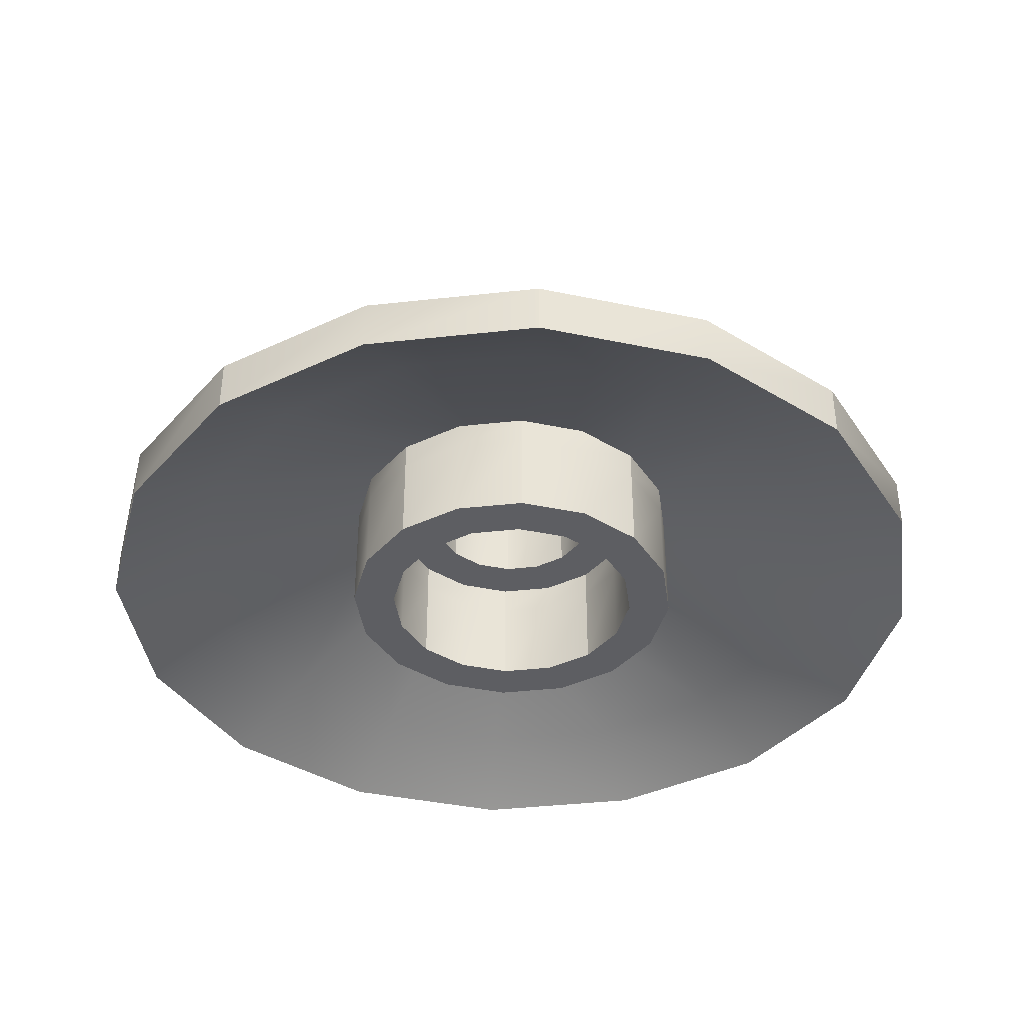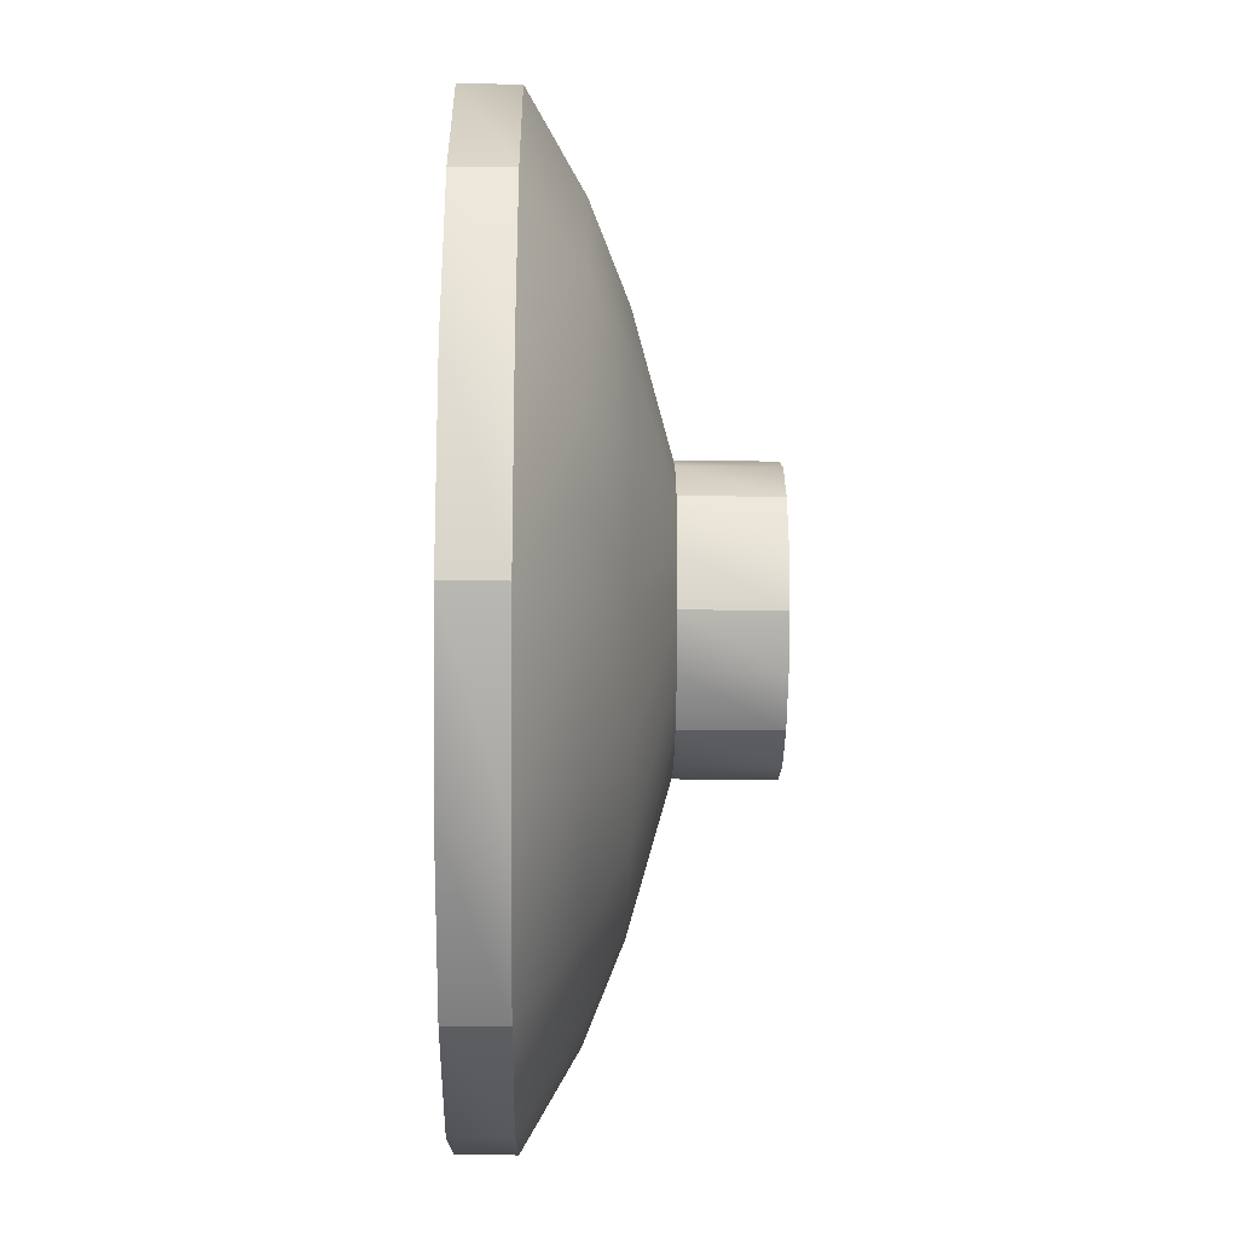
<metadata>
{"format":"obj","ext":"obj","renderer":"f3d","projection":"perspective","resolution":1024,"background":"white","views":[{"elev":-39.4,"azim":-70.9,"up":"+Y"},{"elev":-25.8,"azim":89.1,"up":"+Z"}]}
</metadata>
<code>
v 0.5478 3.28 2.781
v 0.56 3.28 2.72
v 0.56 3.12 2.72
v 0.5478 3.12 2.781
v 0.5131 3.28 2.833
v 0.5478 3.28 2.781
v 0.5478 3.12 2.781
v 0.5478 3.12 2.781
v 0.5131 3.12 2.833
v 0.4612 3.28 2.868
v 0.4612 3.12 2.868
v 0.4 3.28 2.88
v 0.4612 3.28 2.868
v 0.4612 3.12 2.868
v 0.4 3.12 2.88
v 0.3388 3.28 2.868
v 0.3388 3.12 2.868
v 0.2869 3.28 2.833
v 0.3388 3.28 2.868
v 0.3388 3.12 2.868
v 0.2869 3.12 2.833
v 0.2522 3.28 2.781
v 0.2522 3.12 2.781
v 0.24 3.28 2.72
v 0.2522 3.28 2.781
v 0.2522 3.12 2.781
v 0.24 3.12 2.72
v 0.2522 3.28 2.659
v 0.2522 3.12 2.659
v 0.2869 3.28 2.607
v 0.2522 3.28 2.659
v 0.2522 3.12 2.659
v 0.2869 3.12 2.607
v 0.3388 3.28 2.572
v 0.3388 3.12 2.572
v 0.4 3.28 2.56
v 0.3388 3.28 2.572
v 0.3388 3.12 2.572
v 0.4 3.12 2.56
v 0.4612 3.28 2.572
v 0.4612 3.12 2.572
v 0.5131 3.28 2.607
v 0.4612 3.28 2.572
v 0.4612 3.12 2.572
v 0.5131 3.12 2.607
v 0.5478 3.28 2.659
v 0.5478 3.12 2.659
v 0.5478 3.28 2.659
v 0.5478 3.12 2.659
v 0.64 3.12 2.72
v 0.6217 3.12 2.628
v 0.6217 3.28 2.628
v 0.64 3.28 2.72
v 0.6217 3.12 2.628
v 0.5697 3.12 2.55
v 0.5697 3.28 2.55
v 0.6217 3.28 2.628
v 0.4918 3.12 2.498
v 0.4918 3.28 2.498
v 0.4918 3.12 2.498
v 0.4 3.12 2.48
v 0.4 3.28 2.48
v 0.4918 3.28 2.498
v 0.3082 3.12 2.498
v 0.3082 3.28 2.498
v 0.3082 3.12 2.498
v 0.2303 3.12 2.55
v 0.2303 3.28 2.55
v 0.3082 3.28 2.498
v 0.1783 3.12 2.628
v 0.1783 3.28 2.628
v 0.1783 3.12 2.628
v 0.16 3.12 2.72
v 0.16 3.28 2.72
v 0.1783 3.28 2.628
v 0.1783 3.12 2.812
v 0.1783 3.28 2.812
v 0.1783 3.12 2.812
v 0.2303 3.12 2.89
v 0.2303 3.28 2.89
v 0.1783 3.28 2.812
v 0.3082 3.12 2.942
v 0.3082 3.28 2.942
v 0.3082 3.12 2.942
v 0.4 3.12 2.96
v 0.4 3.28 2.96
v 0.3082 3.28 2.942
v 0.4918 3.12 2.942
v 0.4918 3.28 2.942
v 0.4918 3.12 2.942
v 0.5697 3.12 2.89
v 0.5697 3.28 2.89
v 0.4918 3.28 2.942
v 0.6217 3.12 2.812
v 0.6217 3.28 2.812
v 0.6217 3.12 2.812
v 0.6217 3.28 2.812
v 0.3082 3.28 2.498
v 0.3388 3.28 2.572
v 0.4 3.28 2.56
v 0.4 3.28 2.48
v 0.2303 3.28 2.55
v 0.2869 3.28 2.607
v 0.1783 3.28 2.628
v 0.2522 3.28 2.659
v 0.16 3.28 2.72
v 0.24 3.28 2.72
v 0.1783 3.28 2.812
v 0.2522 3.28 2.781
v 0.2303 3.28 2.89
v 0.2869 3.28 2.833
v 0.3082 3.28 2.942
v 0.3388 3.28 2.868
v 0.4 3.28 2.96
v 0.4 3.28 2.88
v 0.4918 3.28 2.942
v 0.4612 3.28 2.868
v 0.5697 3.28 2.89
v 0.5131 3.28 2.833
v 0.6217 3.28 2.812
v 0.5478 3.28 2.781
v 0.64 3.28 2.72
v 0.56 3.28 2.72
v 0.6217 3.28 2.628
v 0.5478 3.28 2.659
v 0.5697 3.28 2.55
v 0.5131 3.28 2.607
v 0.4918 3.28 2.498
v 0.4612 3.28 2.572
v 0.4 3.28 2.56
v 0.64 2.96 2.72
v 0.6217 2.96 2.628
v 0.6217 2.8 2.628
v 0.64 2.8 2.72
v 0.6217 2.96 2.628
v 0.5697 2.96 2.55
v 0.5697 2.8 2.55
v 0.6217 2.8 2.628
v 0.4918 2.96 2.498
v 0.4918 2.8 2.498
v 0.4918 2.96 2.498
v 0.4 2.96 2.48
v 0.4 2.8 2.48
v 0.4918 2.8 2.498
v 0.3082 2.96 2.498
v 0.3082 2.8 2.498
v 0.3082 2.96 2.498
v 0.2303 2.96 2.55
v 0.2303 2.8 2.55
v 0.3082 2.8 2.498
v 0.1783 2.96 2.628
v 0.1783 2.8 2.628
v 0.1783 2.96 2.628
v 0.16 2.96 2.72
v 0.16 2.8 2.72
v 0.1783 2.8 2.628
v 0.1783 2.96 2.812
v 0.1783 2.8 2.812
v 0.1783 2.96 2.812
v 0.2303 2.96 2.89
v 0.2303 2.8 2.89
v 0.1783 2.8 2.812
v 0.3082 2.96 2.942
v 0.3082 2.8 2.942
v 0.3082 2.96 2.942
v 0.4 2.96 2.96
v 0.4 2.8 2.96
v 0.3082 2.8 2.942
v 0.4918 2.96 2.942
v 0.4918 2.8 2.942
v 0.4918 2.96 2.942
v 0.5697 2.96 2.89
v 0.5697 2.8 2.89
v 0.4918 2.8 2.942
v 0.6217 2.96 2.812
v 0.6217 2.8 2.812
v 0.6217 2.96 2.812
v 0.6217 2.8 2.812
v 0.6956 2.8 2.842
v 0.72 2.8 2.72
v 0.72 2.96 2.72
v 0.6956 2.96 2.842
v 0.6263 2.8 2.946
v 0.6956 2.8 2.842
v 0.6956 2.96 2.842
v 0.6956 2.96 2.842
v 0.6263 2.96 2.946
v 0.5225 2.8 3.016
v 0.5225 2.96 3.016
v 0.4 2.8 3.04
v 0.5225 2.8 3.016
v 0.5225 2.96 3.016
v 0.4 2.96 3.04
v 0.2775 2.8 3.016
v 0.2775 2.96 3.016
v 0.1737 2.8 2.946
v 0.2775 2.8 3.016
v 0.2775 2.96 3.016
v 0.1737 2.96 2.946
v 0.1044 2.8 2.842
v 0.1044 2.96 2.842
v 0.08 2.8 2.72
v 0.1044 2.8 2.842
v 0.1044 2.96 2.842
v 0.08 2.96 2.72
v 0.1044 2.8 2.598
v 0.1044 2.96 2.598
v 0.1737 2.8 2.494
v 0.1044 2.8 2.598
v 0.1044 2.96 2.598
v 0.1737 2.96 2.494
v 0.2775 2.8 2.424
v 0.2775 2.96 2.424
v 0.4 2.8 2.4
v 0.2775 2.8 2.424
v 0.2775 2.96 2.424
v 0.4 2.96 2.4
v 0.5225 2.8 2.424
v 0.5225 2.96 2.424
v 0.6263 2.8 2.494
v 0.5225 2.8 2.424
v 0.5225 2.96 2.424
v 0.6263 2.96 2.494
v 0.6956 2.8 2.598
v 0.6956 2.96 2.598
v 0.6956 2.8 2.598
v 0.6956 2.96 2.598
v 0.5225 2.8 2.424
v 0.4918 2.8 2.498
v 0.4 2.8 2.48
v 0.4 2.8 2.4
v 0.6263 2.8 2.494
v 0.5697 2.8 2.55
v 0.6956 2.8 2.598
v 0.6217 2.8 2.628
v 0.72 2.8 2.72
v 0.64 2.8 2.72
v 0.6956 2.8 2.842
v 0.6217 2.8 2.812
v 0.6263 2.8 2.946
v 0.5697 2.8 2.89
v 0.5225 2.8 3.016
v 0.4918 2.8 2.942
v 0.4 2.8 3.04
v 0.4 2.8 2.96
v 0.2775 2.8 3.016
v 0.3082 2.8 2.942
v 0.1737 2.8 2.946
v 0.2303 2.8 2.89
v 0.1044 2.8 2.842
v 0.1783 2.8 2.812
v 0.08 2.8 2.72
v 0.16 2.8 2.72
v 0.1044 2.8 2.598
v 0.1783 2.8 2.628
v 0.1737 2.8 2.494
v 0.2303 2.8 2.55
v 0.2775 2.8 2.424
v 0.3082 2.8 2.498
v 1.2 2.8 2.72
v 1.139 2.8 2.414
v 1.139 2.896 2.414
v 1.2 2.896 2.72
v 1.139 2.8 2.414
v 0.9657 2.8 2.154
v 0.9657 2.896 2.154
v 1.139 2.896 2.414
v 0.7062 2.8 1.981
v 0.7062 2.896 1.981
v 0.7062 2.8 1.981
v 0.4 2.8 1.92
v 0.4 2.896 1.92
v 0.7062 2.896 1.981
v 0.09384 2.8 1.981
v 0.09384 2.896 1.981
v 0.09384 2.8 1.981
v -0.1657 2.8 2.154
v -0.1657 2.896 2.154
v 0.09384 2.896 1.981
v -0.3391 2.8 2.414
v -0.3391 2.896 2.414
v -0.3391 2.8 2.414
v -0.4 2.8 2.72
v -0.4 2.896 2.72
v -0.3391 2.896 2.414
v -0.3391 2.8 3.026
v -0.3391 2.896 3.026
v -0.3391 2.8 3.026
v -0.1657 2.8 3.286
v -0.1657 2.896 3.286
v -0.3391 2.896 3.026
v 0.09384 2.8 3.459
v 0.09384 2.896 3.459
v 0.09384 2.8 3.459
v 0.4 2.8 3.52
v 0.4 2.896 3.52
v 0.09384 2.896 3.459
v 0.7062 2.8 3.459
v 0.7062 2.896 3.459
v 0.7062 2.8 3.459
v 0.9657 2.8 3.286
v 0.9657 2.896 3.286
v 0.7062 2.896 3.459
v 1.139 2.8 3.026
v 1.139 2.896 3.026
v 1.139 2.8 3.026
v 1.139 2.896 3.026
v 0.56 3.012 2.72
v 0.5478 3.012 2.781
v 0.5478 3.012 2.781
v 0.5131 3.012 2.833
v 0.4612 3.012 2.868
v 0.4612 3.012 2.868
v 0.4 3.012 2.88
v 0.3388 3.012 2.868
v 0.3388 3.012 2.868
v 0.2869 3.012 2.833
v 0.2522 3.012 2.781
v 0.2522 3.012 2.781
v 0.24 3.012 2.72
v 0.2522 3.012 2.659
v 0.2522 3.012 2.659
v 0.2869 3.012 2.607
v 0.3388 3.012 2.572
v 0.3388 3.012 2.572
v 0.4 3.012 2.56
v 0.4612 3.012 2.572
v 0.4612 3.012 2.572
v 0.5131 3.012 2.607
v 0.5478 3.012 2.659
v 0.5478 3.012 2.659
v 0.64 3.012 2.72
v 0.6217 3.012 2.628
v 0.6217 3.012 2.628
v 0.5697 3.012 2.55
v 0.4918 3.012 2.498
v 0.4918 3.012 2.498
v 0.4 3.012 2.48
v 0.3082 3.012 2.498
v 0.3082 3.012 2.498
v 0.2303 3.012 2.55
v 0.1783 3.012 2.628
v 0.1783 3.012 2.628
v 0.16 3.012 2.72
v 0.1783 3.012 2.812
v 0.1783 3.012 2.812
v 0.2303 3.012 2.89
v 0.3082 3.012 2.942
v 0.3082 3.012 2.942
v 0.4 3.012 2.96
v 0.4918 3.012 2.942
v 0.4918 3.012 2.942
v 0.5697 3.012 2.89
v 0.6217 3.012 2.812
v 0.6217 3.012 2.812
v 0.72 3.012 2.72
v 0.6956 3.012 2.842
v 0.6956 3.012 2.842
v 0.6263 3.012 2.946
v 0.5225 3.012 3.016
v 0.5225 3.012 3.016
v 0.4 3.012 3.04
v 0.2775 3.012 3.016
v 0.2775 3.012 3.016
v 0.1737 3.012 2.946
v 0.1044 3.012 2.842
v 0.1044 3.012 2.842
v 0.08 3.012 2.72
v 0.1044 3.012 2.598
v 0.1044 3.012 2.598
v 0.1737 3.012 2.494
v 0.2775 3.012 2.424
v 0.2775 3.012 2.424
v 0.4 3.012 2.4
v 0.5225 3.012 2.424
v 0.5225 3.012 2.424
v 0.6263 3.012 2.494
v 0.6956 3.012 2.598
v 0.6956 3.012 2.598
v 0.4918 3.012 2.498
v 0.4612 3.012 2.572
v 0.4 3.012 2.56
v 0.4 3.012 2.48
v 0.5697 3.012 2.55
v 0.5131 3.012 2.607
v 0.6217 3.012 2.628
v 0.5478 3.012 2.659
v 0.64 3.012 2.72
v 0.56 3.012 2.72
v 0.6217 3.012 2.812
v 0.5478 3.012 2.781
v 0.5697 3.012 2.89
v 0.5131 3.012 2.833
v 0.4918 3.012 2.942
v 0.4612 3.012 2.868
v 0.4 3.012 2.96
v 0.4 3.012 2.88
v 0.3082 3.012 2.942
v 0.3388 3.012 2.868
v 0.2303 3.012 2.89
v 0.2869 3.012 2.833
v 0.1783 3.012 2.812
v 0.2522 3.012 2.781
v 0.16 3.012 2.72
v 0.24 3.012 2.72
v 0.1783 3.012 2.628
v 0.2522 3.012 2.659
v 0.2303 3.012 2.55
v 0.2869 3.012 2.607
v 0.3082 3.012 2.498
v 0.3388 3.012 2.572
v 1.04 2.888 2.72
v 0.72 3.012 2.72
v 0.6956 3.012 2.598
v 0.9913 2.888 2.475
v 0.6263 3.012 2.494
v 0.8525 2.888 2.267
v 0.5225 3.012 2.424
v 0.6449 2.888 2.129
v 0.4 3.012 2.4
v 0.4 2.888 2.08
v 0.2775 3.012 2.424
v 0.1551 2.888 2.129
v 0.1737 3.012 2.494
v -0.05254 2.888 2.267
v 0.1044 3.012 2.598
v -0.1913 2.888 2.475
v 0.08 3.012 2.72
v -0.24 2.888 2.72
v 0.1044 3.012 2.842
v -0.1913 2.888 2.965
v 0.1737 3.012 2.946
v -0.05254 2.888 3.173
v 0.2775 3.012 3.016
v 0.1551 2.888 3.311
v 0.4 3.012 3.04
v 0.4 2.888 3.36
v 0.5225 3.012 3.016
v 0.6449 2.888 3.311
v 0.6263 3.012 2.946
v 0.8525 2.888 3.173
v 0.6956 3.012 2.842
v 0.9913 2.888 2.965
v 1.139 2.8 2.414
v 1.2 2.8 2.72
v 0.9657 2.8 2.154
v 0.7062 2.8 1.981
v 0.4 2.8 1.92
v 0.09384 2.8 1.981
v -0.1657 2.8 2.154
v -0.3391 2.8 2.414
v -0.4 2.8 2.72
v -0.3391 2.8 3.026
v -0.1657 2.8 3.286
v 0.09384 2.8 3.459
v 0.4 2.8 3.52
v 0.7062 2.8 3.459
v 0.9657 2.8 3.286
v 1.139 2.8 3.026
v 0.88 3.052 2.72
v 0.64 3.12 2.72
v 0.6217 3.12 2.812
v 0.8435 3.052 2.904
v 0.5697 3.12 2.89
v 0.7394 3.052 3.059
v 0.4918 3.12 2.942
v 0.5837 3.052 3.163
v 0.4 3.12 2.96
v 0.4 3.052 3.2
v 0.3082 3.12 2.942
v 0.2163 3.052 3.163
v 0.2303 3.12 2.89
v 0.06059 3.052 3.059
v 0.1783 3.12 2.812
v -0.04347 3.052 2.904
v 0.16 3.12 2.72
v -0.08 3.052 2.72
v 0.1783 3.12 2.628
v -0.04347 3.052 2.536
v 0.2303 3.12 2.55
v 0.06059 3.052 2.381
v 0.3082 3.12 2.498
v 0.2163 3.052 2.277
v 0.4 3.12 2.48
v 0.4 3.052 2.24
v 0.4918 3.12 2.498
v 0.5837 3.052 2.277
v 0.5697 3.12 2.55
v 0.7394 3.052 2.381
v 0.6217 3.12 2.628
v 0.8435 3.052 2.536
v 0.9913 2.988 2.965
v 1.04 2.988 2.72
v 0.8525 2.988 3.173
v 0.6449 2.988 3.311
v 0.4 2.988 3.36
v 0.1551 2.988 3.311
v -0.05254 2.988 3.173
v -0.1913 2.988 2.965
v -0.24 2.988 2.72
v -0.1913 2.988 2.475
v -0.05254 2.988 2.267
v 0.1551 2.988 2.129
v 0.4 2.988 2.08
v 0.6449 2.988 2.129
v 0.8525 2.988 2.267
v 0.9913 2.988 2.475
v 1.139 2.896 3.026
v 1.2 2.896 2.72
v 0.9657 2.896 3.286
v 0.7062 2.896 3.459
v 0.4 2.896 3.52
v 0.09384 2.896 3.459
v -0.1657 2.896 3.286
v -0.3391 2.896 3.026
v -0.4 2.896 2.72
v -0.3391 2.896 2.414
v -0.1657 2.896 2.154
v 0.09384 2.896 1.981
v 0.4 2.896 1.92
v 0.7062 2.896 1.981
v 0.9657 2.896 2.154
v 1.139 2.896 2.414
f 1 2 3
f 1 3 4
f 5 6 7
f 5 8 9
f 10 5 9
f 10 9 11
f 12 13 14
f 12 14 15
f 16 12 15
f 16 15 17
f 18 19 20
f 18 20 21
f 22 18 21
f 22 21 23
f 24 25 26
f 24 26 27
f 28 24 27
f 28 27 29
f 30 31 32
f 30 32 33
f 34 30 33
f 34 33 35
f 36 37 38
f 36 38 39
f 40 36 39
f 40 39 41
f 42 43 44
f 42 44 45
f 46 42 45
f 46 45 47
f 2 48 49
f 2 49 3
f 50 51 52
f 50 52 53
f 54 55 56
f 54 56 57
f 55 58 59
f 55 59 56
f 60 61 62
f 60 62 63
f 61 64 65
f 61 65 62
f 66 67 68
f 66 68 69
f 67 70 71
f 67 71 68
f 72 73 74
f 72 74 75
f 73 76 77
f 73 77 74
f 78 79 80
f 78 80 81
f 79 82 83
f 79 83 80
f 84 85 86
f 84 86 87
f 85 88 89
f 85 89 86
f 90 91 92
f 90 92 93
f 91 94 95
f 91 95 92
f 96 50 53
f 96 53 97
f 98 99 100
f 98 100 101
f 102 103 99
f 102 99 98
f 104 105 103
f 104 103 102
f 106 107 105
f 106 105 104
f 108 109 107
f 108 107 106
f 110 111 109
f 110 109 108
f 112 113 111
f 112 111 110
f 114 115 113
f 114 113 112
f 116 117 115
f 116 115 114
f 118 119 117
f 118 117 116
f 120 121 119
f 120 119 118
f 122 123 121
f 122 121 120
f 124 125 123
f 124 123 122
f 126 127 125
f 126 125 124
f 128 129 127
f 128 127 126
f 101 130 129
f 101 129 128
f 131 132 133
f 131 133 134
f 135 136 137
f 135 137 138
f 136 139 140
f 136 140 137
f 141 142 143
f 141 143 144
f 142 145 146
f 142 146 143
f 147 148 149
f 147 149 150
f 148 151 152
f 148 152 149
f 153 154 155
f 153 155 156
f 154 157 158
f 154 158 155
f 159 160 161
f 159 161 162
f 160 163 164
f 160 164 161
f 165 166 167
f 165 167 168
f 166 169 170
f 166 170 167
f 171 172 173
f 171 173 174
f 172 175 176
f 172 176 173
f 177 131 134
f 177 134 178
f 179 180 181
f 179 181 182
f 183 184 185
f 183 186 187
f 188 183 187
f 188 187 189
f 190 191 192
f 190 192 193
f 194 190 193
f 194 193 195
f 196 197 198
f 196 198 199
f 200 196 199
f 200 199 201
f 202 203 204
f 202 204 205
f 206 202 205
f 206 205 207
f 208 209 210
f 208 210 211
f 212 208 211
f 212 211 213
f 214 215 216
f 214 216 217
f 218 214 217
f 218 217 219
f 220 221 222
f 220 222 223
f 224 220 223
f 224 223 225
f 180 226 227
f 180 227 181
f 228 229 230
f 228 230 231
f 232 233 229
f 232 229 228
f 234 235 233
f 234 233 232
f 236 237 235
f 236 235 234
f 238 239 237
f 238 237 236
f 240 241 239
f 240 239 238
f 242 243 241
f 242 241 240
f 244 245 243
f 244 243 242
f 246 247 245
f 246 245 244
f 248 249 247
f 248 247 246
f 250 251 249
f 250 249 248
f 252 253 251
f 252 251 250
f 254 255 253
f 254 253 252
f 256 257 255
f 256 255 254
f 258 259 257
f 258 257 256
f 231 230 259
f 231 259 258
f 260 261 262
f 260 262 263
f 264 265 266
f 264 266 267
f 265 268 269
f 265 269 266
f 270 271 272
f 270 272 273
f 271 274 275
f 271 275 272
f 276 277 278
f 276 278 279
f 277 280 281
f 277 281 278
f 282 283 284
f 282 284 285
f 283 286 287
f 283 287 284
f 288 289 290
f 288 290 291
f 289 292 293
f 289 293 290
f 294 295 296
f 294 296 297
f 295 298 299
f 295 299 296
f 300 301 302
f 300 302 303
f 301 304 305
f 301 305 302
f 306 260 263
f 306 263 307
f 4 3 308
f 4 308 309
f 9 8 310
f 9 310 311
f 11 9 311
f 11 311 312
f 15 14 313
f 15 313 314
f 17 15 314
f 17 314 315
f 21 20 316
f 21 316 317
f 23 21 317
f 23 317 318
f 27 26 319
f 27 319 320
f 29 27 320
f 29 320 321
f 33 32 322
f 33 322 323
f 35 33 323
f 35 323 324
f 39 38 325
f 39 325 326
f 41 39 326
f 41 326 327
f 45 44 328
f 45 328 329
f 47 45 329
f 47 329 330
f 3 49 331
f 3 331 308
f 332 333 132
f 332 132 131
f 334 335 136
f 334 136 135
f 335 336 139
f 335 139 136
f 337 338 142
f 337 142 141
f 338 339 145
f 338 145 142
f 340 341 148
f 340 148 147
f 341 342 151
f 341 151 148
f 343 344 154
f 343 154 153
f 344 345 157
f 344 157 154
f 346 347 160
f 346 160 159
f 347 348 163
f 347 163 160
f 349 350 166
f 349 166 165
f 350 351 169
f 350 169 166
f 352 353 172
f 352 172 171
f 353 354 175
f 353 175 172
f 355 332 131
f 355 131 177
f 182 181 356
f 182 356 357
f 187 186 358
f 187 358 359
f 189 187 359
f 189 359 360
f 193 192 361
f 193 361 362
f 195 193 362
f 195 362 363
f 199 198 364
f 199 364 365
f 201 199 365
f 201 365 366
f 205 204 367
f 205 367 368
f 207 205 368
f 207 368 369
f 211 210 370
f 211 370 371
f 213 211 371
f 213 371 372
f 217 216 373
f 217 373 374
f 219 217 374
f 219 374 375
f 223 222 376
f 223 376 377
f 225 223 377
f 225 377 378
f 181 227 379
f 181 379 356
f 380 381 382
f 380 382 383
f 384 385 381
f 384 381 380
f 386 387 385
f 386 385 384
f 388 389 387
f 388 387 386
f 390 391 389
f 390 389 388
f 392 393 391
f 392 391 390
f 394 395 393
f 394 393 392
f 396 397 395
f 396 395 394
f 398 399 397
f 398 397 396
f 400 401 399
f 400 399 398
f 402 403 401
f 402 401 400
f 404 405 403
f 404 403 402
f 406 407 405
f 406 405 404
f 408 409 407
f 408 407 406
f 410 411 409
f 410 409 408
f 383 382 411
f 383 411 410
f 412 413 414
f 412 414 415
f 415 414 416
f 415 416 417
f 417 416 418
f 417 418 419
f 419 418 420
f 419 420 421
f 421 420 422
f 421 422 423
f 423 422 424
f 423 424 425
f 425 424 426
f 425 426 427
f 427 426 428
f 427 428 429
f 429 428 430
f 429 430 431
f 431 430 432
f 431 432 433
f 433 432 434
f 433 434 435
f 435 434 436
f 435 436 437
f 437 436 438
f 437 438 439
f 439 438 440
f 439 440 441
f 441 440 442
f 441 442 443
f 443 442 413
f 443 413 412
f 415 444 445
f 415 445 412
f 417 446 444
f 417 444 415
f 419 447 446
f 419 446 417
f 421 448 447
f 421 447 419
f 423 449 448
f 423 448 421
f 425 450 449
f 425 449 423
f 427 451 450
f 427 450 425
f 429 452 451
f 429 451 427
f 431 453 452
f 431 452 429
f 433 454 453
f 433 453 431
f 435 455 454
f 435 454 433
f 437 456 455
f 437 455 435
f 439 457 456
f 439 456 437
f 441 458 457
f 441 457 439
f 443 459 458
f 443 458 441
f 412 445 459
f 412 459 443
f 460 461 462
f 460 462 463
f 463 462 464
f 463 464 465
f 465 464 466
f 465 466 467
f 467 466 468
f 467 468 469
f 469 468 470
f 469 470 471
f 471 470 472
f 471 472 473
f 473 472 474
f 473 474 475
f 475 474 476
f 475 476 477
f 477 476 478
f 477 478 479
f 479 478 480
f 479 480 481
f 481 480 482
f 481 482 483
f 483 482 484
f 483 484 485
f 485 484 486
f 485 486 487
f 487 486 488
f 487 488 489
f 489 488 490
f 489 490 491
f 491 490 461
f 491 461 460
f 492 493 460
f 492 460 463
f 494 492 463
f 494 463 465
f 495 494 465
f 495 465 467
f 496 495 467
f 496 467 469
f 497 496 469
f 497 469 471
f 498 497 471
f 498 471 473
f 499 498 473
f 499 473 475
f 500 499 475
f 500 475 477
f 501 500 477
f 501 477 479
f 502 501 479
f 502 479 481
f 503 502 481
f 503 481 483
f 504 503 483
f 504 483 485
f 505 504 485
f 505 485 487
f 506 505 487
f 506 487 489
f 507 506 489
f 507 489 491
f 493 507 491
f 493 491 460
f 492 508 509
f 492 509 493
f 494 510 508
f 494 508 492
f 495 511 510
f 495 510 494
f 496 512 511
f 496 511 495
f 497 513 512
f 497 512 496
f 498 514 513
f 498 513 497
f 499 515 514
f 499 514 498
f 500 516 515
f 500 515 499
f 501 517 516
f 501 516 500
f 502 518 517
f 502 517 501
f 503 519 518
f 503 518 502
f 504 520 519
f 504 519 503
f 505 521 520
f 505 520 504
f 506 522 521
f 506 521 505
f 507 523 522
f 507 522 506
f 493 509 523
f 493 523 507

</code>
